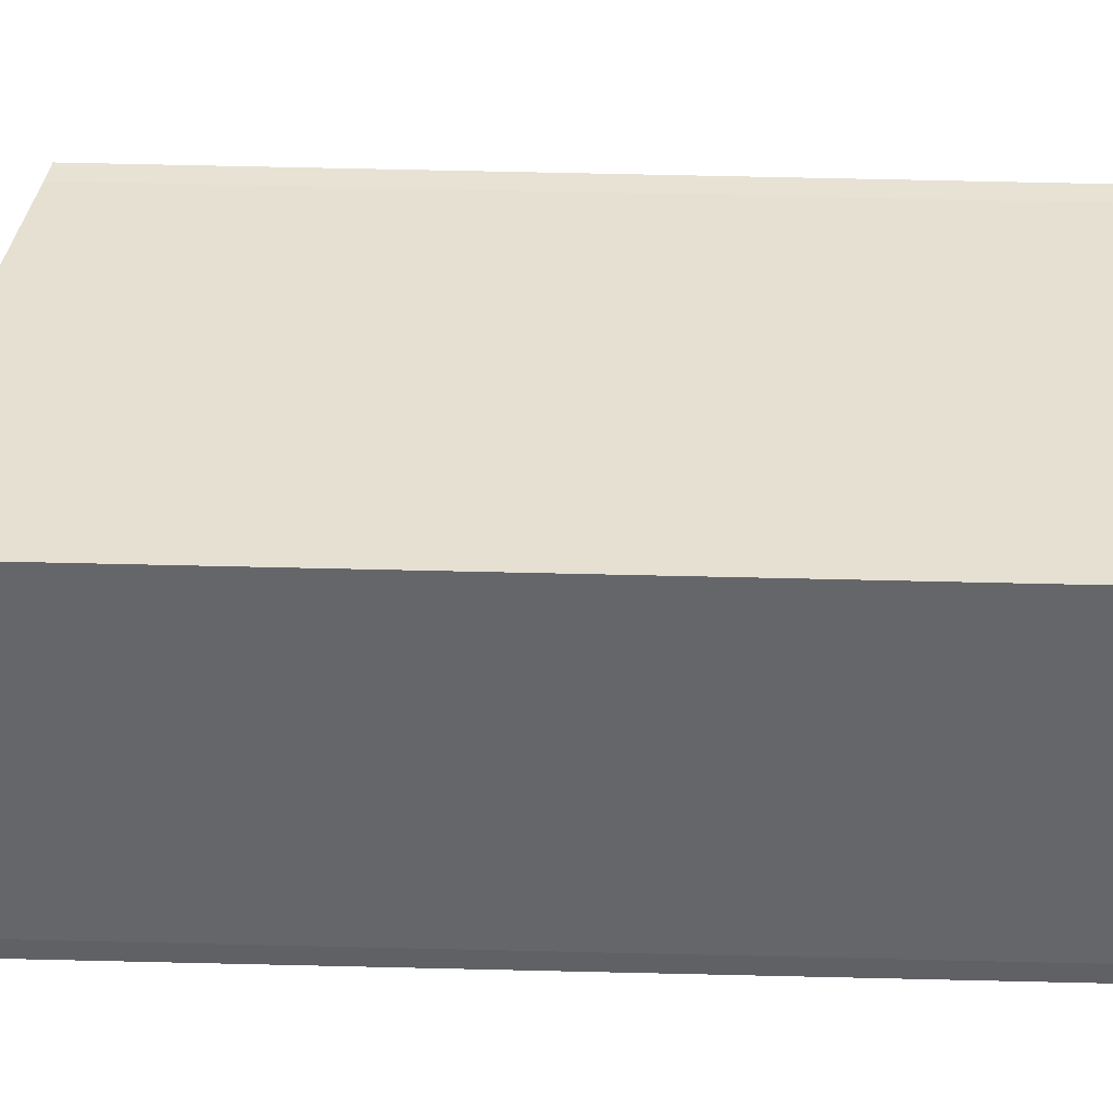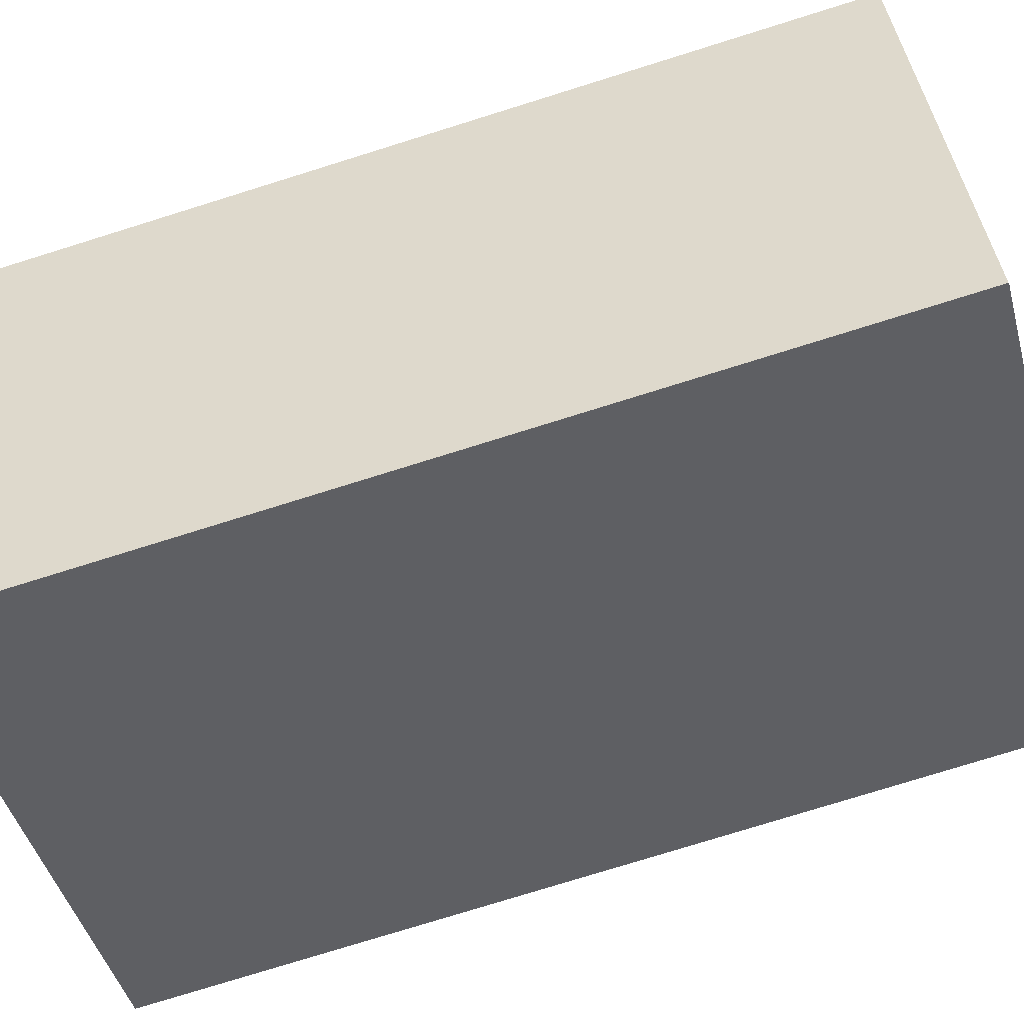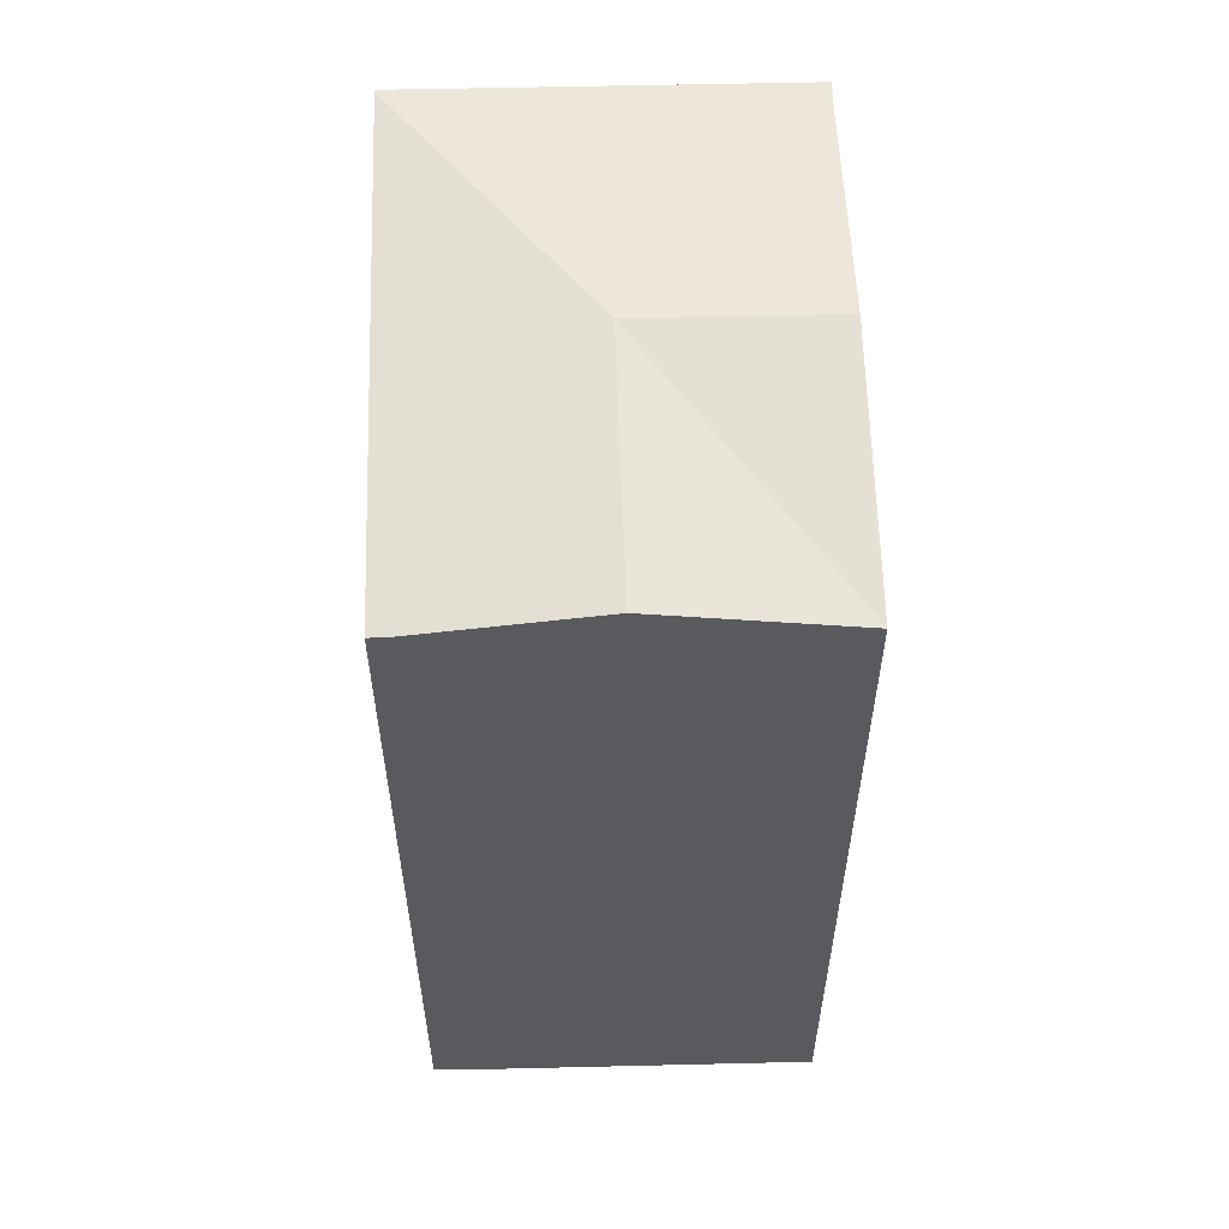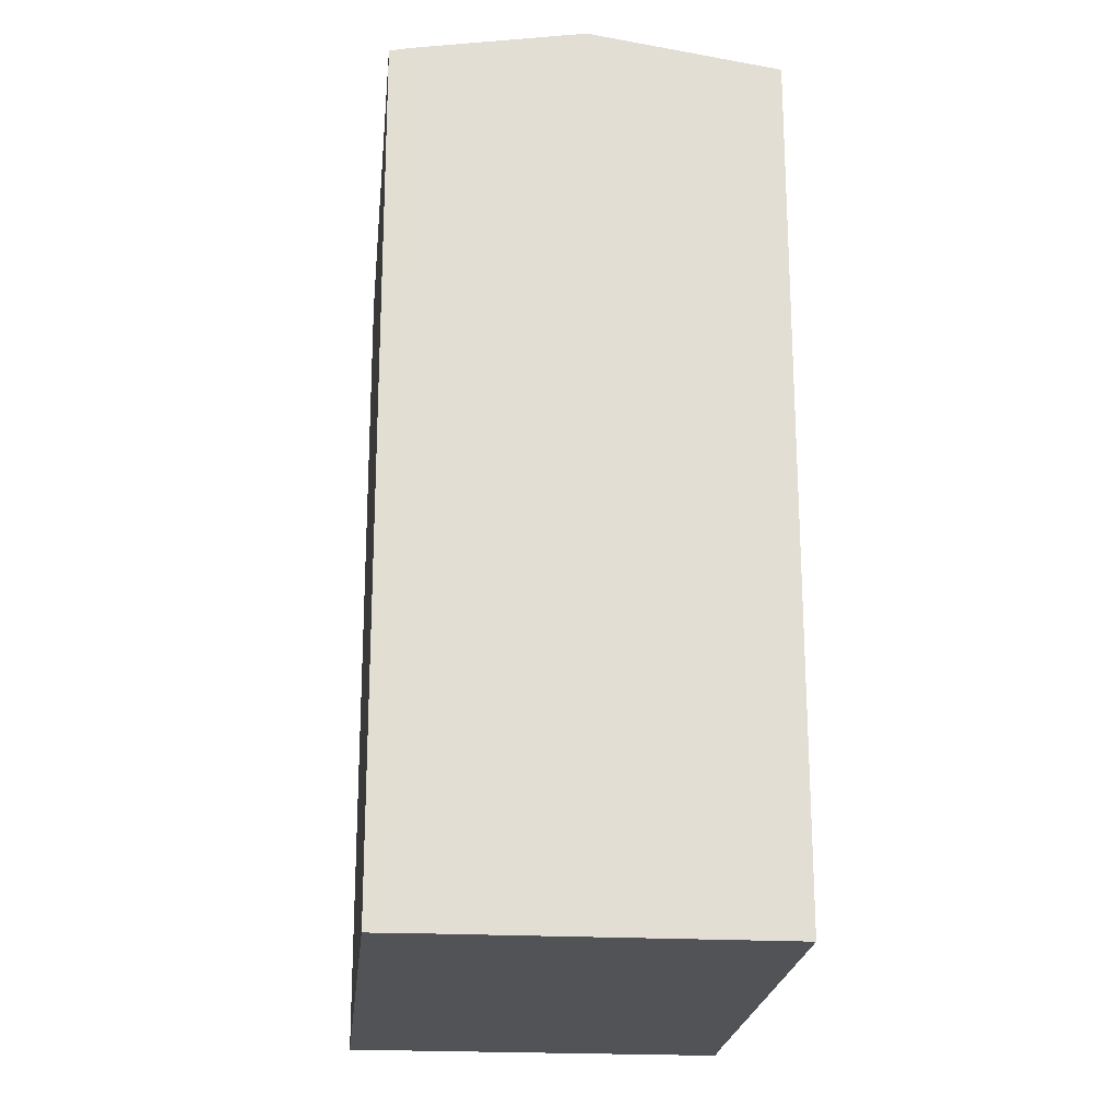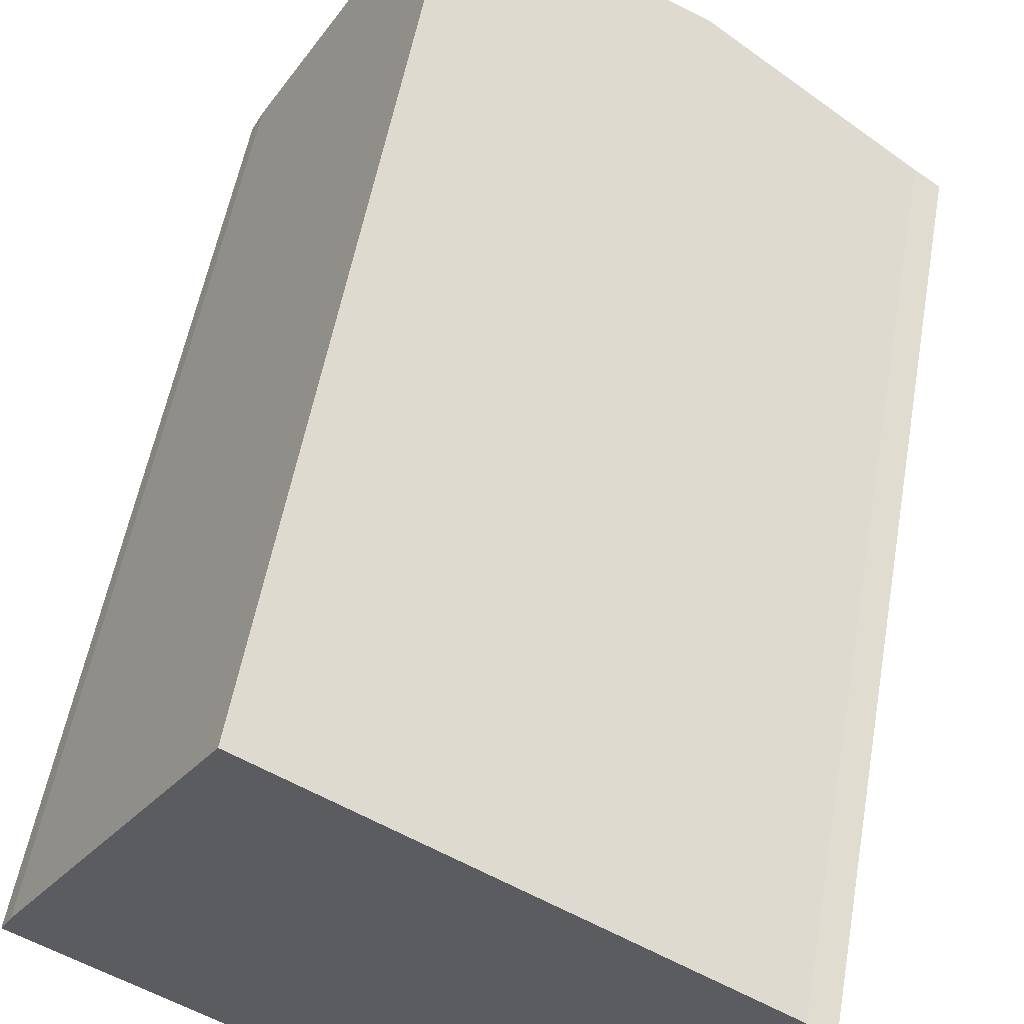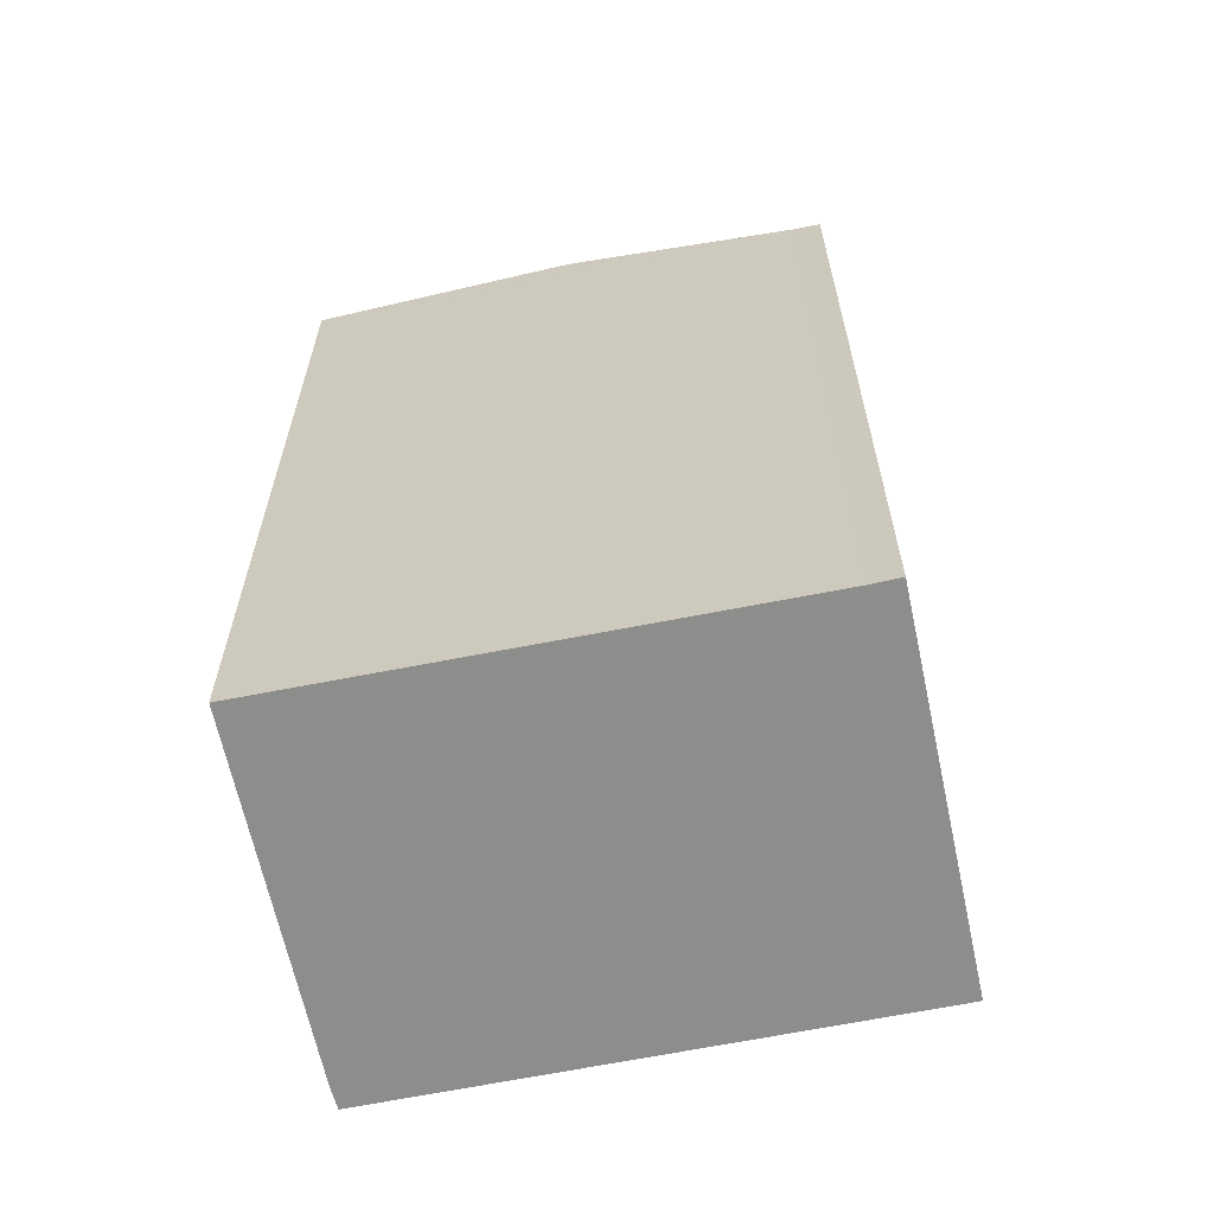
<metadata>
{"format":"obj","ext":"obj","renderer":"f3d","projection":"perspective","resolution":1024,"background":"white","views":[{"elev":69.9,"azim":-88.7,"up":"+Z"},{"elev":-76.9,"azim":107.3,"up":"+Z"},{"elev":59.2,"azim":-59.6,"up":"+Y"},{"elev":-21.9,"azim":-63.4,"up":"+Y"},{"elev":54.0,"azim":10.0,"up":"+Z"},{"elev":-64.4,"azim":43.8,"up":"+Y"}]}
</metadata>
<code>
v  4.234 18.13 6.831
v  2.097 18.77 3.439
v  4.21 18.13 6.846
v  6.797 18.77 0.455
v  0.219 18.2 0.41
v  0.091 18.16 0.17
v  0 18.13 1.11e-15
v  9.353 18.13 -5.904
v  4.299 18.14 6.789
v  8.897 18.77 3.857
v  13.1 18.2 1.178
v  13.61 18.13 0.881
v  9.397 18.13 -5.932
v  4.21 -4.192e-16 6.846
v  13.1 -7.213e-17 1.178
v  4.234 -4.183e-16 6.831
v  4.299 -4.157e-16 6.789
v  8.897 -2.362e-16 3.857
v  13.61 -5.395e-17 0.881
v  9.397 3.632e-16 -5.932
v  0 0 0
v  9.353 3.615e-16 -5.904
v  2.097 -2.106e-16 3.439
v  0.219 -2.511e-17 0.41
v  0.091 -1.041e-17 0.17
g defaultobject
f 1 2 3
f 2 1 4
f 4 5 2
f 5 4 6
f 6 4 7
f 7 4 8
f 9 4 1
f 4 9 10
f 11 4 10
f 4 11 12
f 4 12 13
f 4 13 8
f 14 1 3
f 9 11 10
f 11 9 1
f 11 1 15
f 15 1 16
f 16 1 14
f 15 16 17
f 15 17 18
f 15 12 11
f 12 15 19
f 19 13 12
f 13 19 20
f 13 7 8
f 7 13 20
f 7 20 21
f 21 20 22
f 2 14 3
f 14 2 5
f 14 5 23
f 23 5 24
f 6 24 5
f 24 6 7
f 24 7 21
f 24 21 25
f 15 20 19
f 20 15 18
f 20 18 17
f 20 17 22
f 22 17 21
f 21 17 14
f 21 14 23
f 21 23 25
f 25 23 24

</code>
